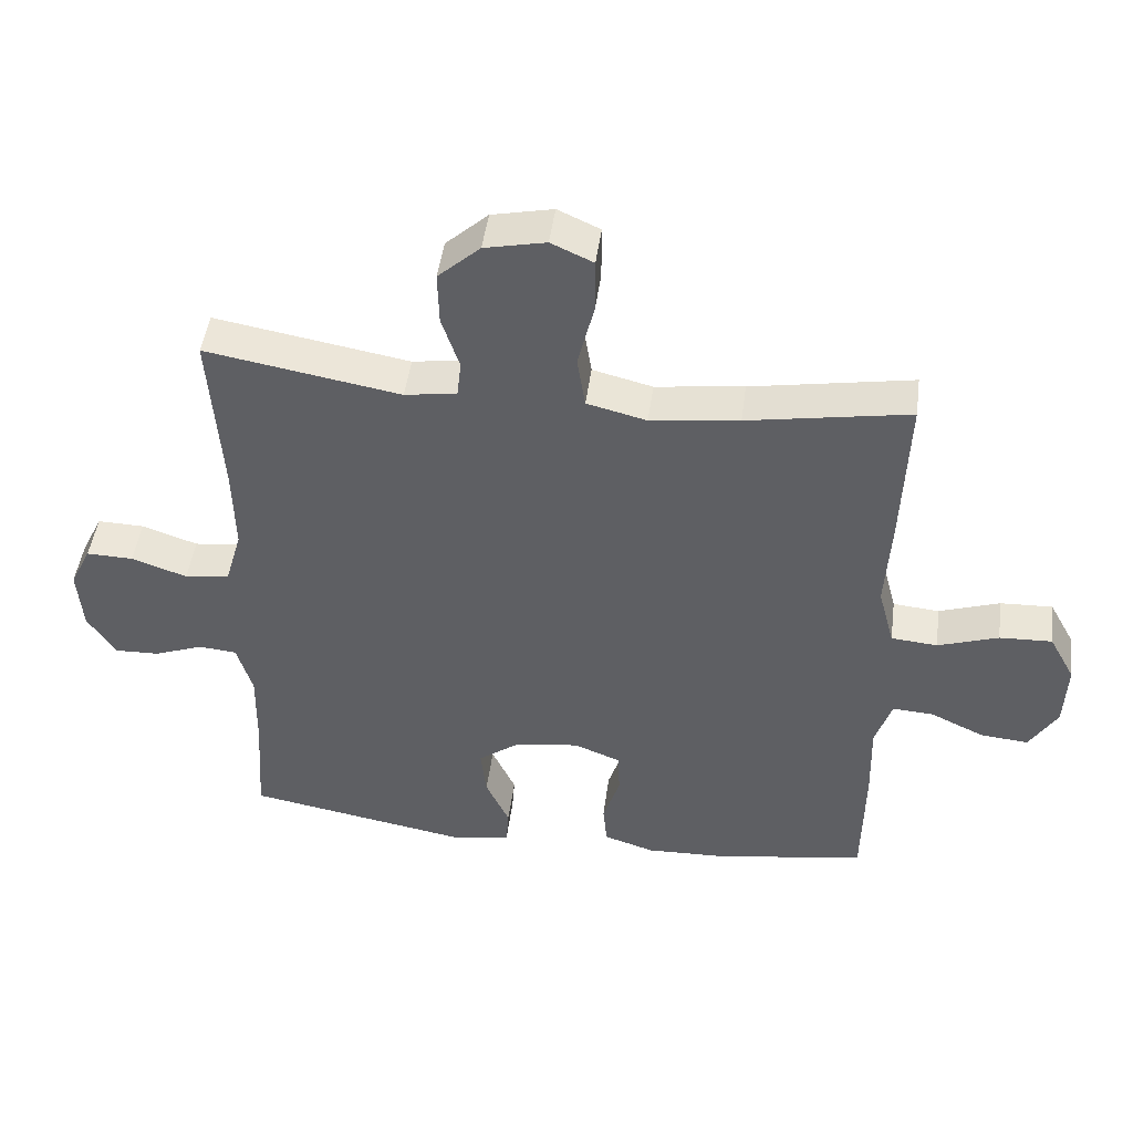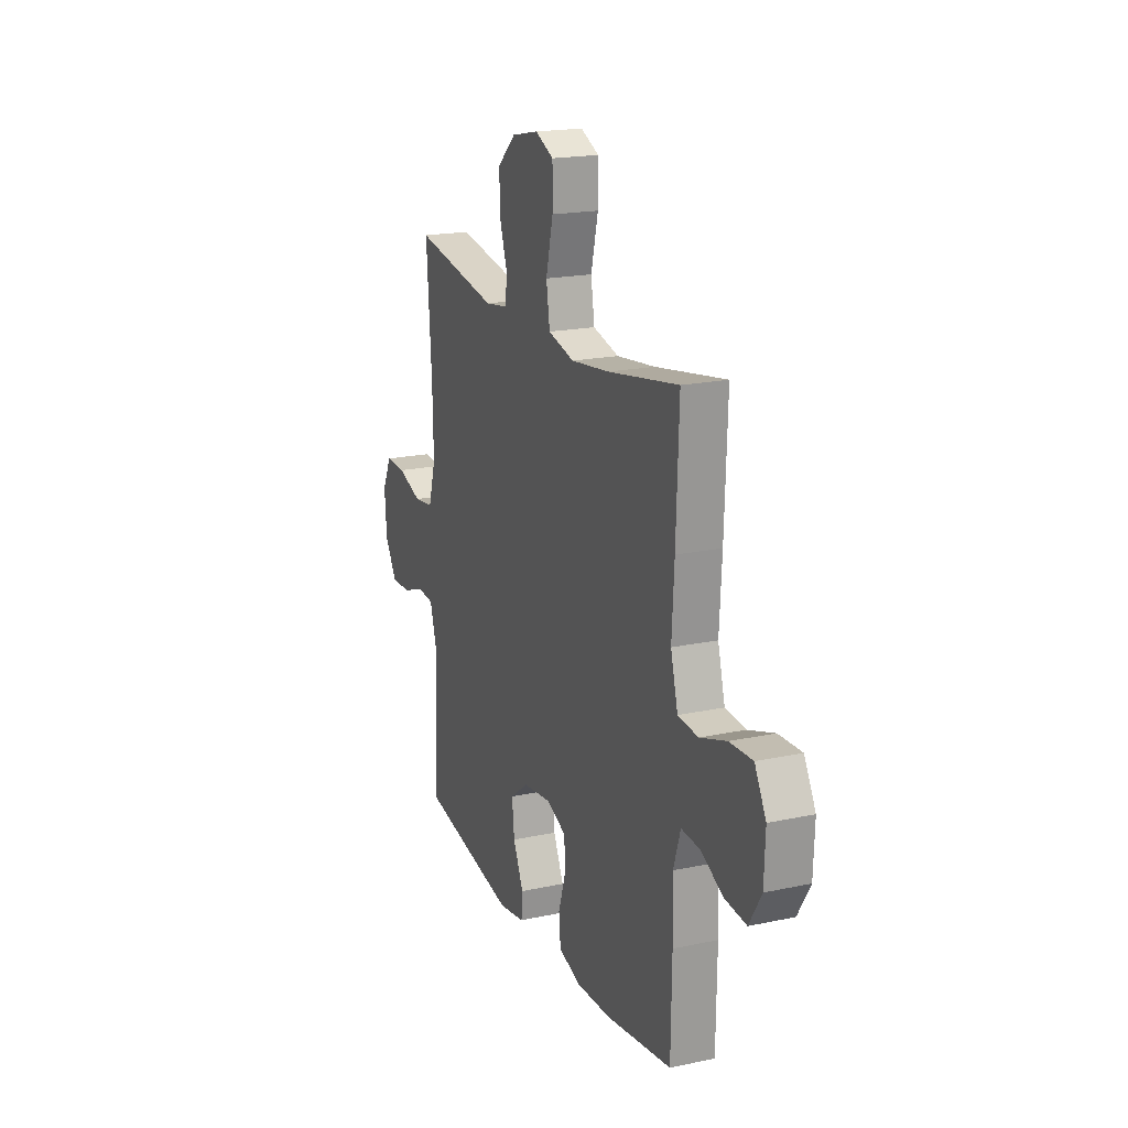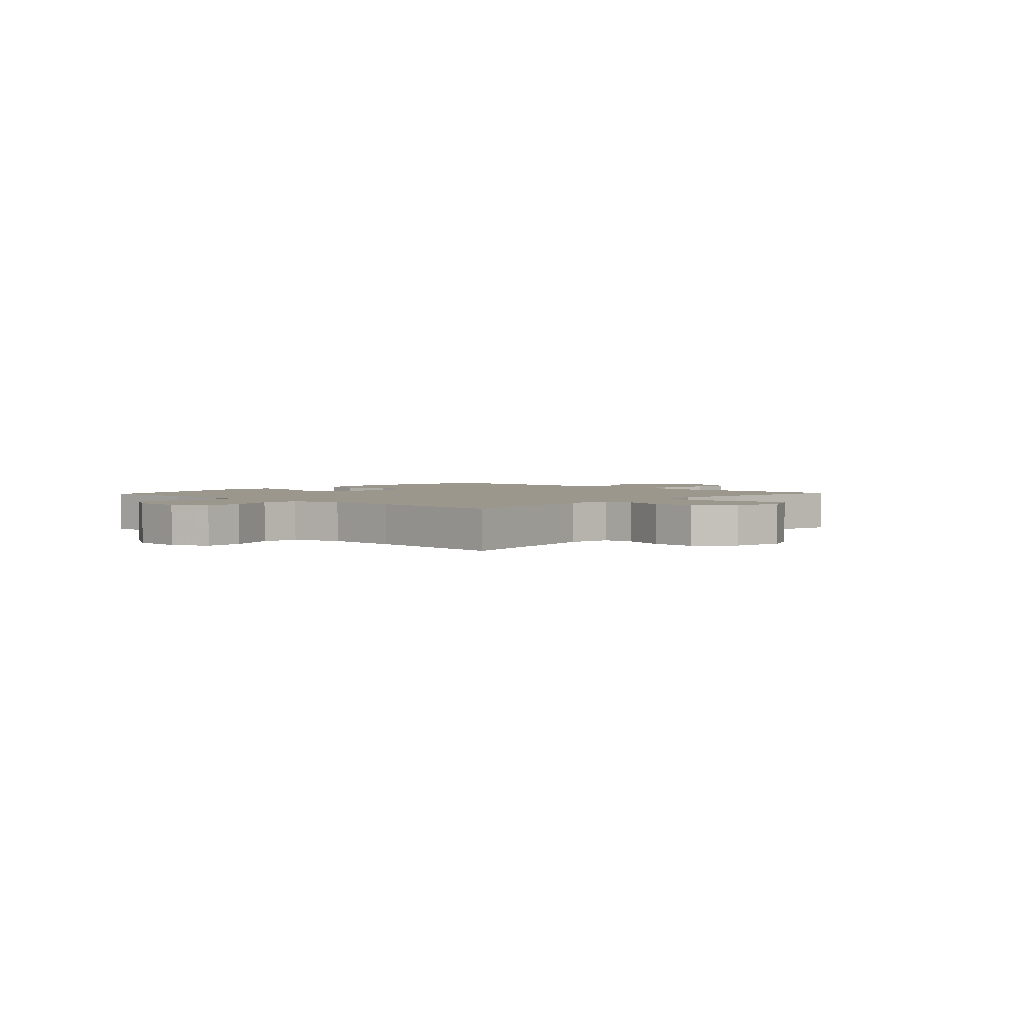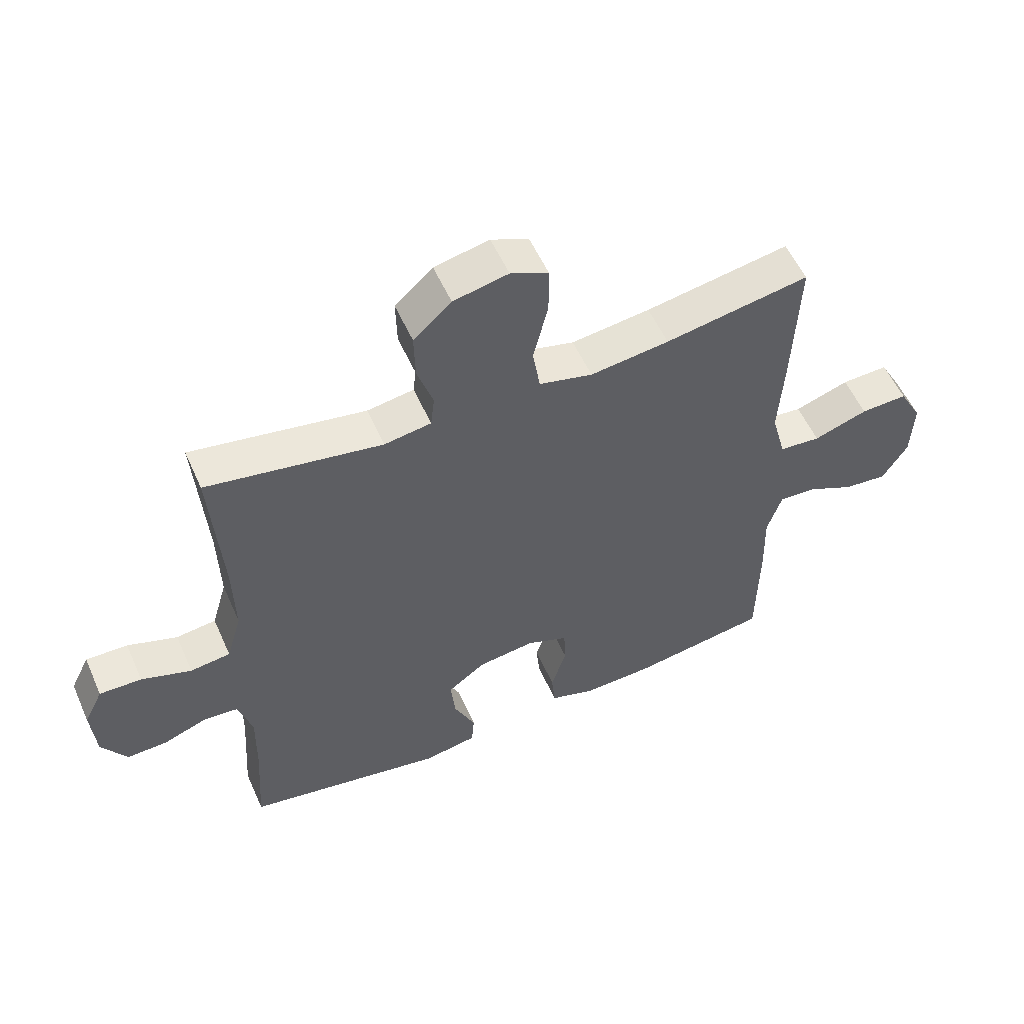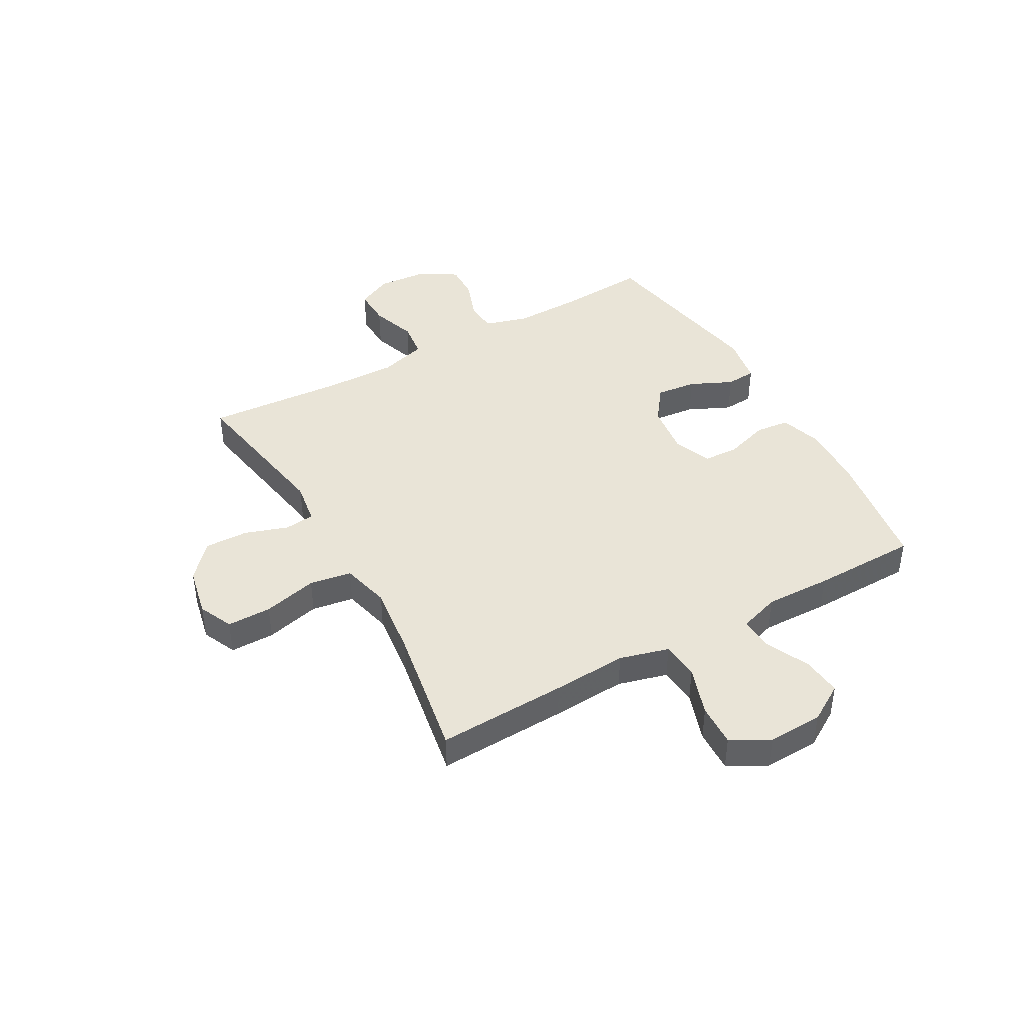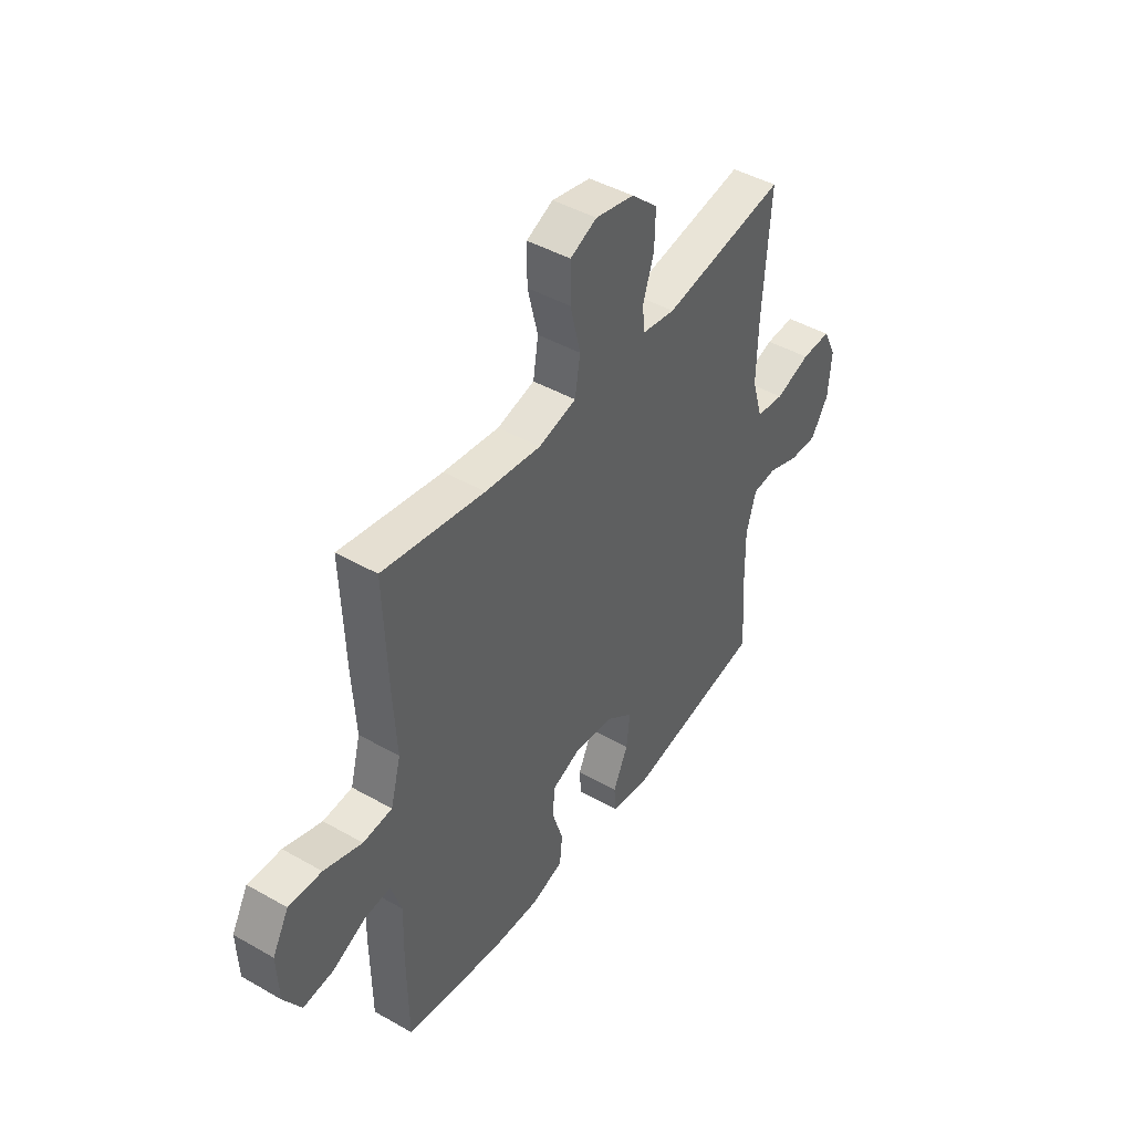
<metadata>
{"format":"obj","ext":"obj","renderer":"f3d","projection":"perspective","resolution":1024,"background":"white","views":[{"elev":46.6,"azim":7.5,"up":"+Z"},{"elev":19.2,"azim":68.0,"up":"+Z"},{"elev":2.6,"azim":-47.3,"up":"+Y"},{"elev":55.2,"azim":-23.8,"up":"+Z"},{"elev":42.9,"azim":60.7,"up":"+Y"},{"elev":44.6,"azim":123.6,"up":"+Z"}]}
</metadata>
<code>
v -0.5 0.07 0.5
v -0.213 0.07 0.45
v -0.136 0.07 0.462
v -0.13 0.07 0.516
v -0.156 0.07 0.594
v -0.158 0.07 0.672
v -0.096 0.07 0.728
v -0.006 0.07 0.747
v 0.056 0.07 0.719
v 0.056 0.07 0.639
v 0.032 0.07 0.541
v 0.044 0.07 0.465
v 0.132 0.07 0.443
v 0.262 0.07 0.459
v 0.5 0.07 0.5
v 0.491 0.07 0.266
v 0.483 0.07 0.132
v 0.507 0.07 0.043
v 0.575 0.07 0.037
v 0.664 0.07 0.067
v 0.741 0.07 0.07
v 0.779 0.07 0.001
v 0.775 0.07 -0.098
v 0.734 0.07 -0.165
v 0.663 0.07 -0.158
v 0.585 0.07 -0.121
v 0.524 0.07 -0.117
v 0.5 0.07 -0.191
v 0.503 0.07 -0.31
v 0.5 0.07 -0.5
v 0.276 0.07 -0.534
v 0.16 0.07 -0.538
v 0.085 0.07 -0.514
v 0.079 0.07 -0.452
v 0.104 0.07 -0.374
v 0.101 0.07 -0.31
v 0.033 0.07 -0.283
v -0.061 0.07 -0.295
v -0.123 0.07 -0.341
v -0.115 0.07 -0.414
v -0.08 0.07 -0.49
v -0.084 0.07 -0.544
v -0.172 0.07 -0.559
v -0.5 0.07 -0.5
v -0.489 0.07 -0.334
v -0.487 0.07 -0.216
v -0.51 0.07 -0.139
v -0.566 0.07 -0.134
v -0.639 0.07 -0.161
v -0.705 0.07 -0.163
v -0.746 0.07 -0.098
v -0.753 0.07 -0.005
v -0.722 0.07 0.058
v -0.653 0.07 0.056
v -0.571 0.07 0.028
v -0.505 0.07 0.036
v -0.48 0.07 0.122
v -0.483 0.07 0.252
v -0.5 0 0.5
v -0.213 0 0.45
v -0.136 0 0.462
v -0.13 0 0.516
v -0.156 0 0.594
v -0.158 0 0.672
v -0.096 0 0.728
v -0.006 0 0.747
v 0.056 0 0.719
v 0.056 0 0.639
v 0.032 0 0.541
v 0.044 0 0.465
v 0.132 0 0.443
v 0.262 0 0.459
v 0.5 0 0.5
v 0.491 0 0.266
v 0.483 0 0.132
v 0.507 0 0.043
v 0.575 0 0.037
v 0.664 0 0.067
v 0.741 0 0.07
v 0.779 0 0.001
v 0.775 0 -0.098
v 0.734 0 -0.165
v 0.663 0 -0.158
v 0.585 0 -0.121
v 0.524 0 -0.117
v 0.5 0 -0.191
v 0.503 0 -0.31
v 0.5 0 -0.5
v 0.276 0 -0.534
v 0.16 0 -0.538
v 0.085 0 -0.514
v 0.079 0 -0.452
v 0.104 0 -0.374
v 0.101 0 -0.31
v 0.033 0 -0.283
v -0.061 0 -0.295
v -0.123 0 -0.341
v -0.115 0 -0.414
v -0.08 0 -0.49
v -0.084 0 -0.544
v -0.172 0 -0.559
v -0.5 0 -0.5
v -0.489 0 -0.334
v -0.487 0 -0.216
v -0.51 0 -0.139
v -0.566 0 -0.134
v -0.639 0 -0.161
v -0.705 0 -0.163
v -0.746 0 -0.098
v -0.753 0 -0.005
v -0.722 0 0.058
v -0.653 0 0.056
v -0.571 0 0.028
v -0.505 0 0.036
v -0.48 0 0.122
v -0.483 0 0.252
f 53 54 55
f 52 53 55
f 51 52 55
f 50 51 55
f 49 50 55
f 48 49 55
f 47 48 55 56
f 46 47 56 57
f 43 44 45
f 42 43 45
f 41 42 45
f 40 41 45
f 45 46 57
f 40 45 57
f 39 40 57
f 33 34 35
f 32 33 35
f 31 32 35
f 30 31 35
f 29 30 35
f 28 29 35
f 27 28 35 36
f 24 25 26
f 23 24 26
f 22 23 26
f 21 22 26
f 20 21 26
f 19 20 26
f 18 19 26 27
f 27 36 37
f 18 27 37
f 17 18 37
f 17 37 38
f 16 17 38
f 15 16 38
f 14 15 38
f 9 10 11
f 8 9 11
f 7 8 11
f 6 7 11
f 5 6 11
f 4 5 11
f 3 4 11 12
f 2 3 12 13
f 58 1 2
f 39 57 58
f 38 39 58
f 14 38 58
f 13 14 58
f 2 13 58
f 113 112 111
f 113 111 110
f 113 110 109
f 113 109 108
f 113 108 107
f 113 107 106
f 114 113 106 105
f 115 114 105 104
f 103 102 101
f 103 101 100
f 103 100 99
f 103 99 98
f 115 104 103
f 115 103 98
f 115 98 97
f 93 92 91
f 93 91 90
f 93 90 89
f 93 89 88
f 93 88 87
f 93 87 86
f 94 93 86 85
f 84 83 82
f 84 82 81
f 84 81 80
f 84 80 79
f 84 79 78
f 84 78 77
f 85 84 77 76
f 95 94 85
f 95 85 76
f 95 76 75
f 96 95 75
f 96 75 74
f 96 74 73
f 96 73 72
f 69 68 67
f 69 67 66
f 69 66 65
f 69 65 64
f 69 64 63
f 69 63 62
f 70 69 62 61
f 71 70 61 60
f 60 59 116
f 116 115 97
f 116 97 96
f 116 96 72
f 116 72 71
f 116 71 60
f 1 59 60 2
f 2 60 61 3
f 3 61 62 4
f 4 62 63 5
f 5 63 64 6
f 6 64 65 7
f 7 65 66 8
f 8 66 67 9
f 9 67 68 10
f 10 68 69 11
f 11 69 70 12
f 12 70 71 13
f 13 71 72 14
f 14 72 73 15
f 15 73 74 16
f 16 74 75 17
f 17 75 76 18
f 18 76 77 19
f 19 77 78 20
f 20 78 79 21
f 21 79 80 22
f 22 80 81 23
f 23 81 82 24
f 24 82 83 25
f 25 83 84 26
f 26 84 85 27
f 27 85 86 28
f 28 86 87 29
f 29 87 88 30
f 30 88 89 31
f 31 89 90 32
f 32 90 91 33
f 33 91 92 34
f 34 92 93 35
f 35 93 94 36
f 36 94 95 37
f 37 95 96 38
f 38 96 97 39
f 39 97 98 40
f 40 98 99 41
f 41 99 100 42
f 42 100 101 43
f 43 101 102 44
f 44 102 103 45
f 45 103 104 46
f 46 104 105 47
f 47 105 106 48
f 48 106 107 49
f 49 107 108 50
f 50 108 109 51
f 51 109 110 52
f 52 110 111 53
f 53 111 112 54
f 54 112 113 55
f 55 113 114 56
f 56 114 115 57
f 57 115 116 58
f 58 116 59 1

</code>
